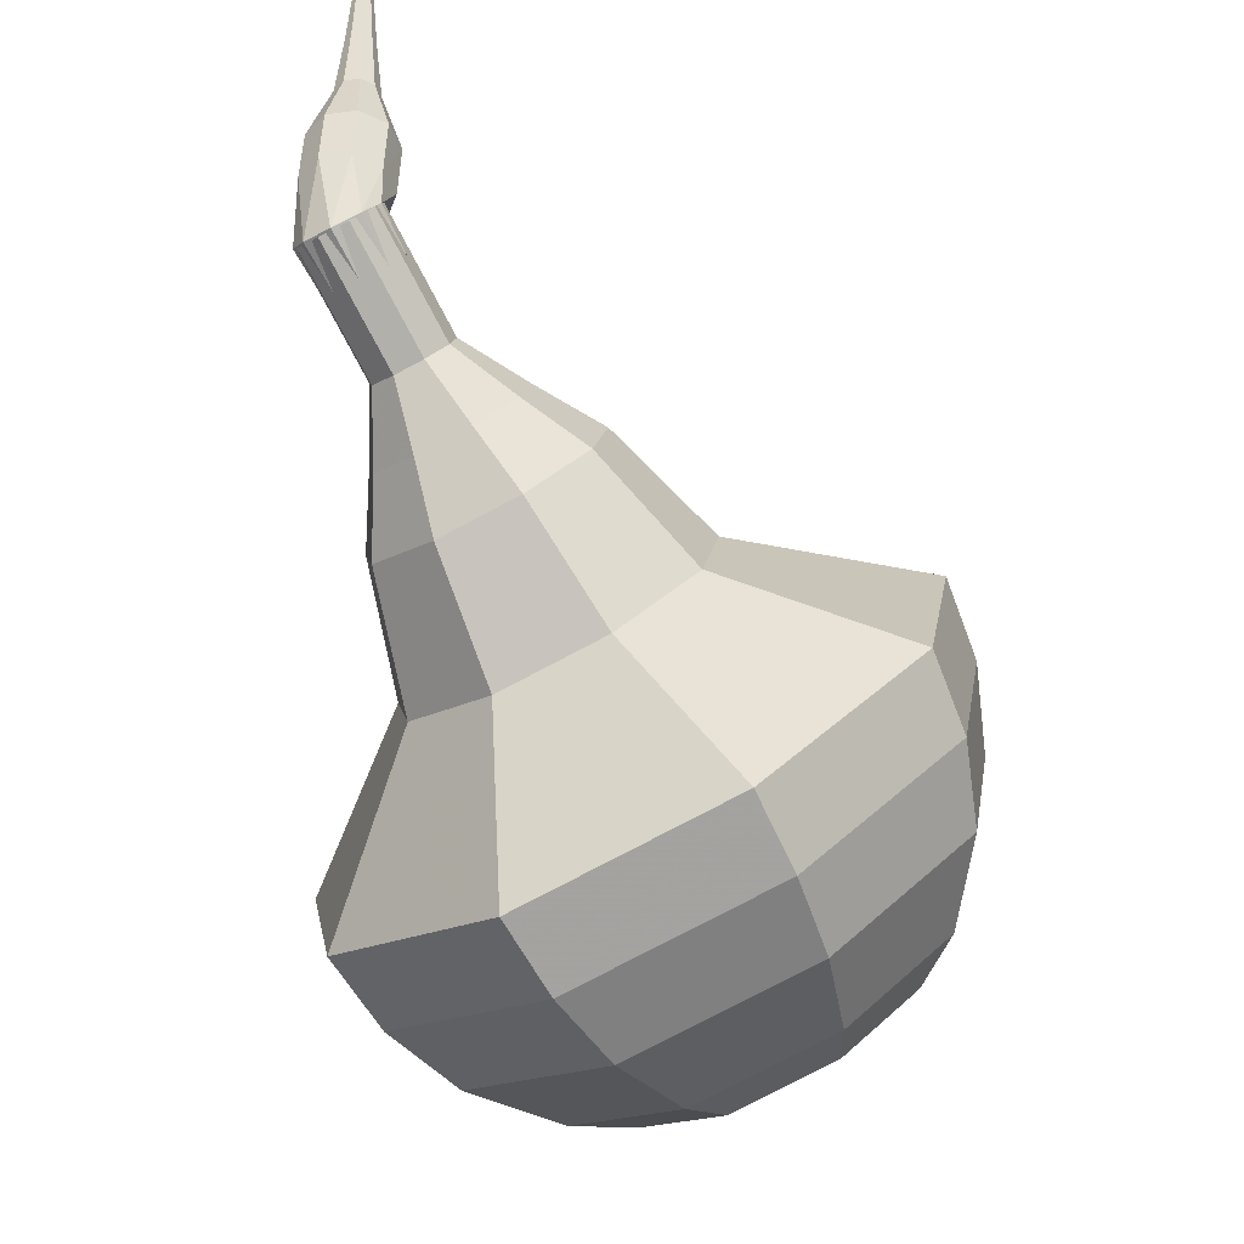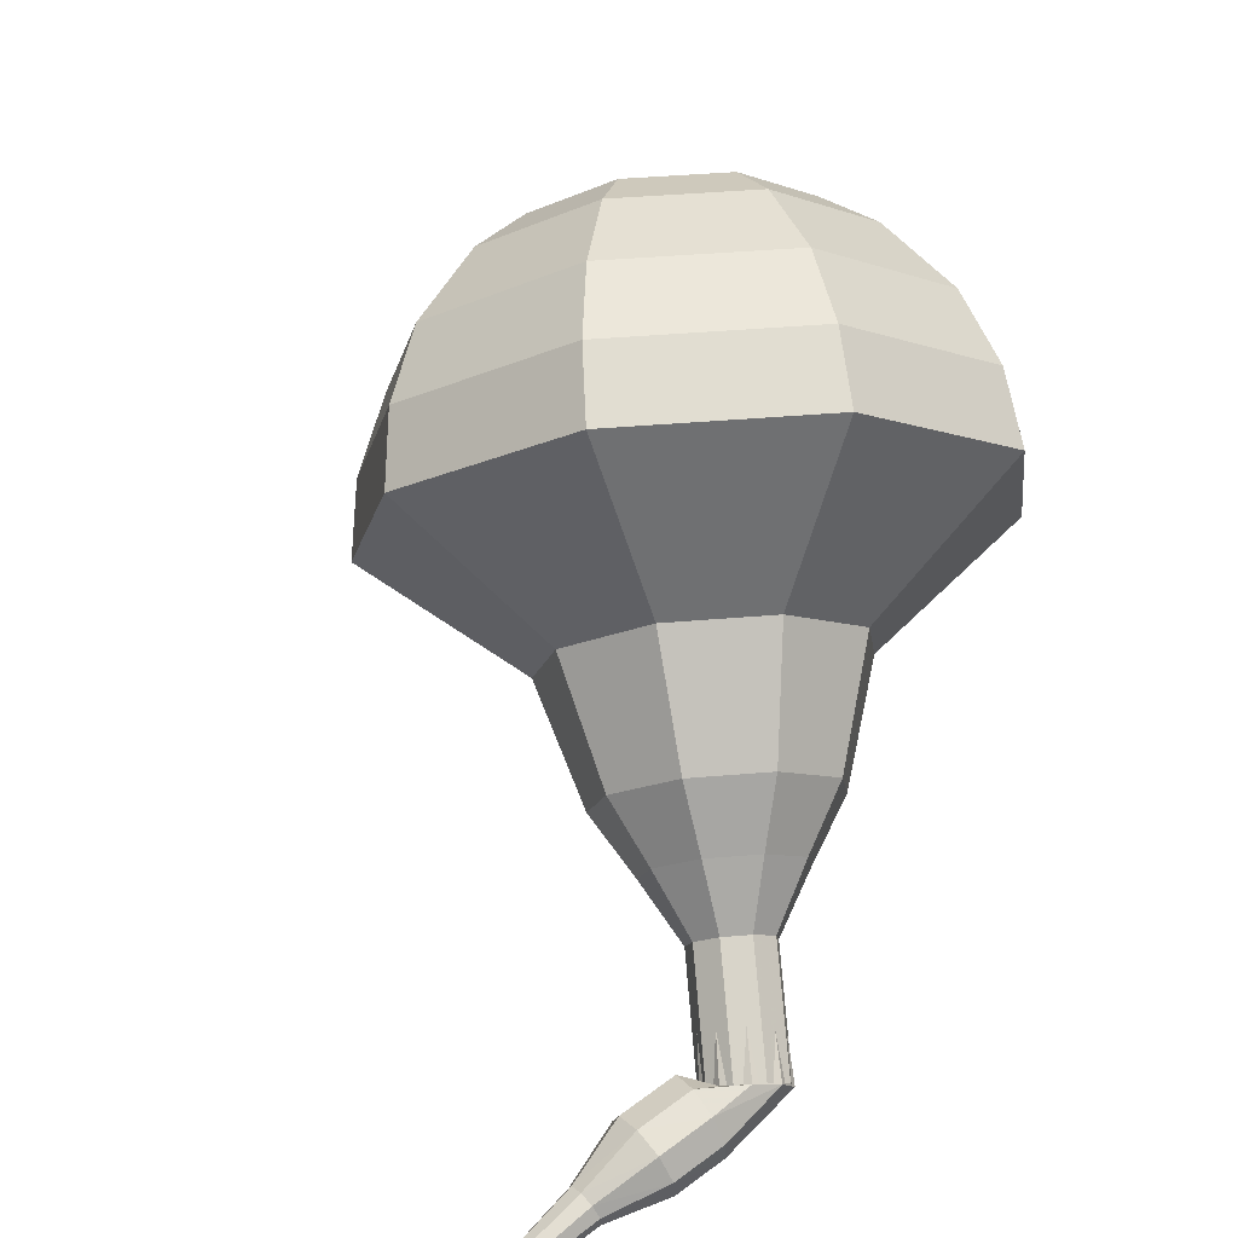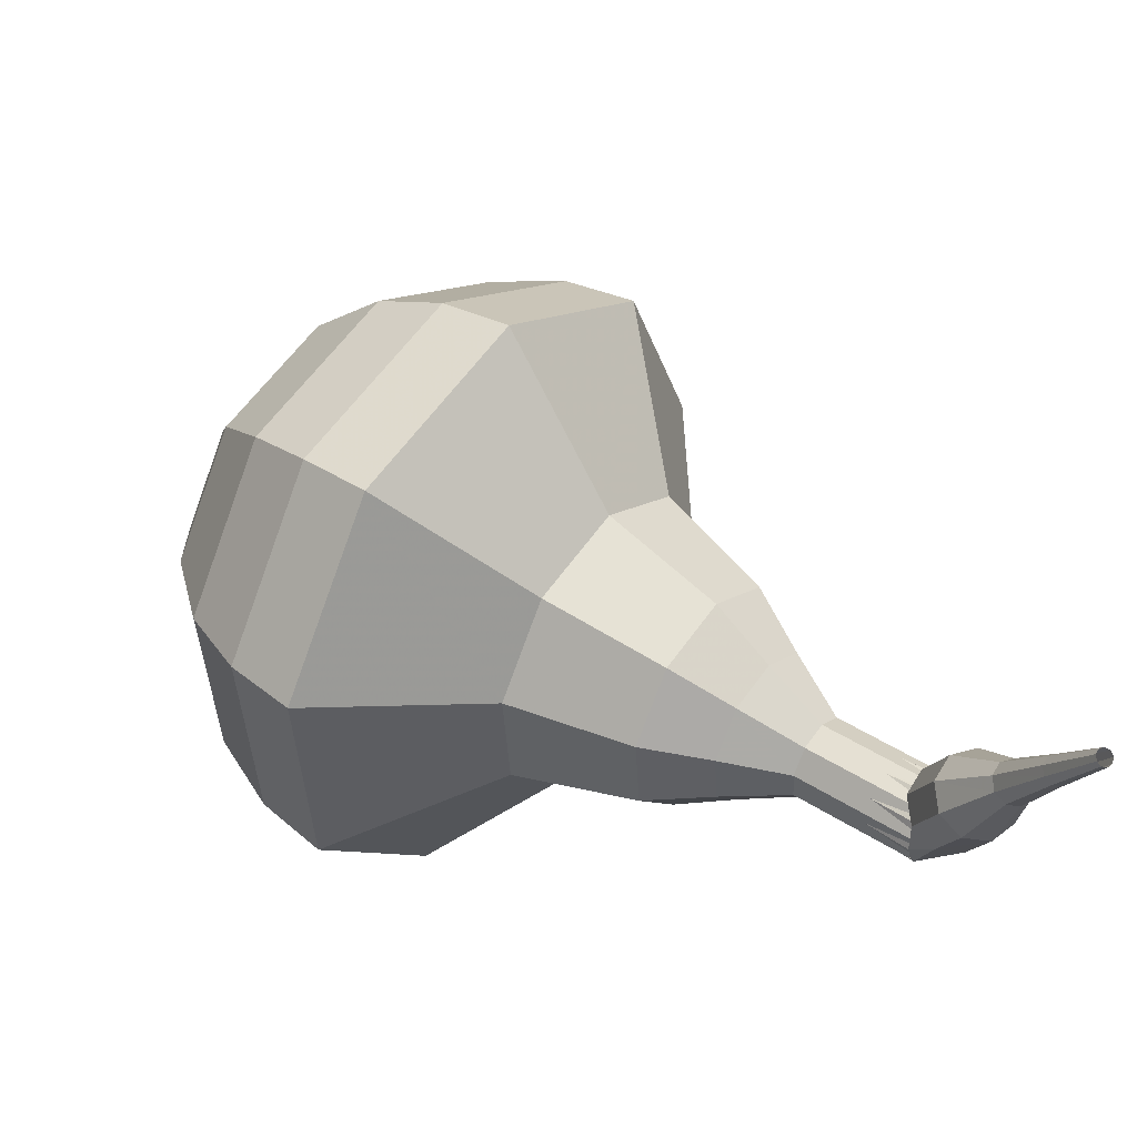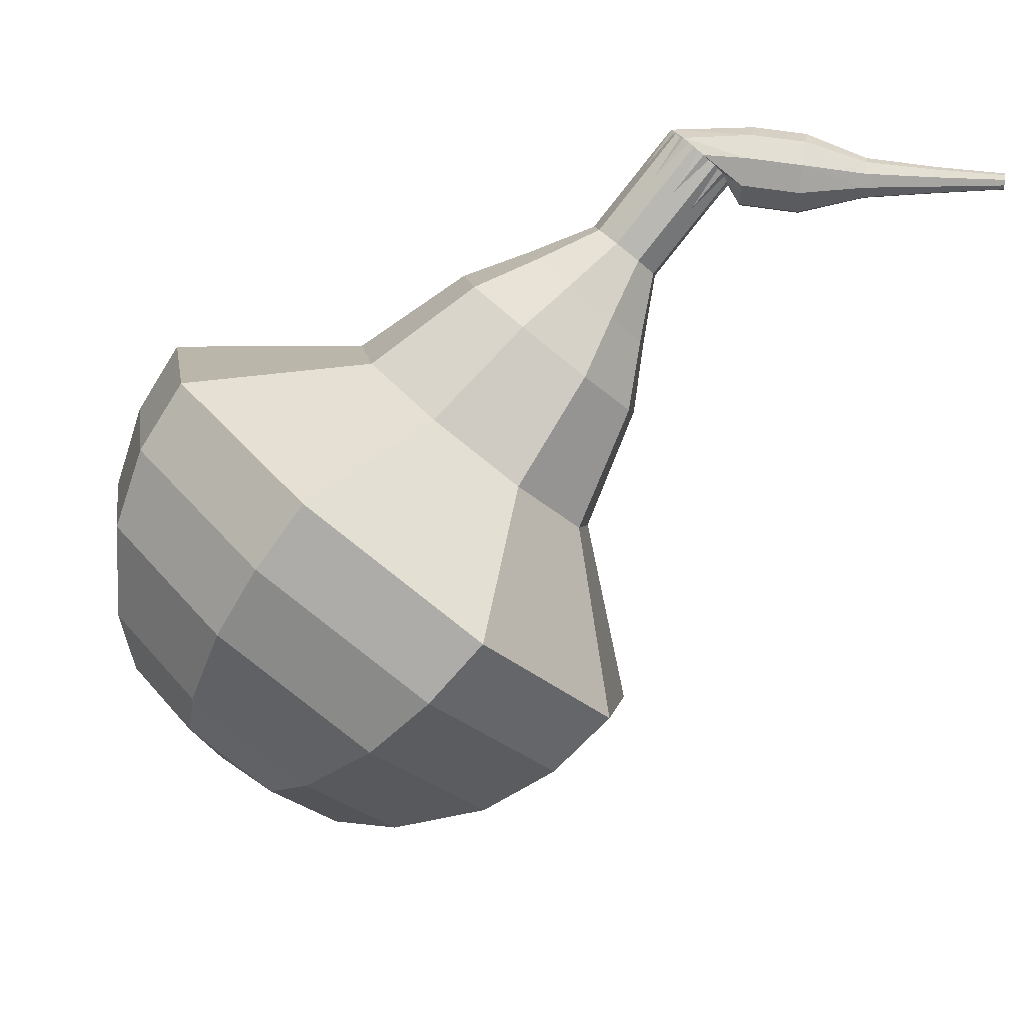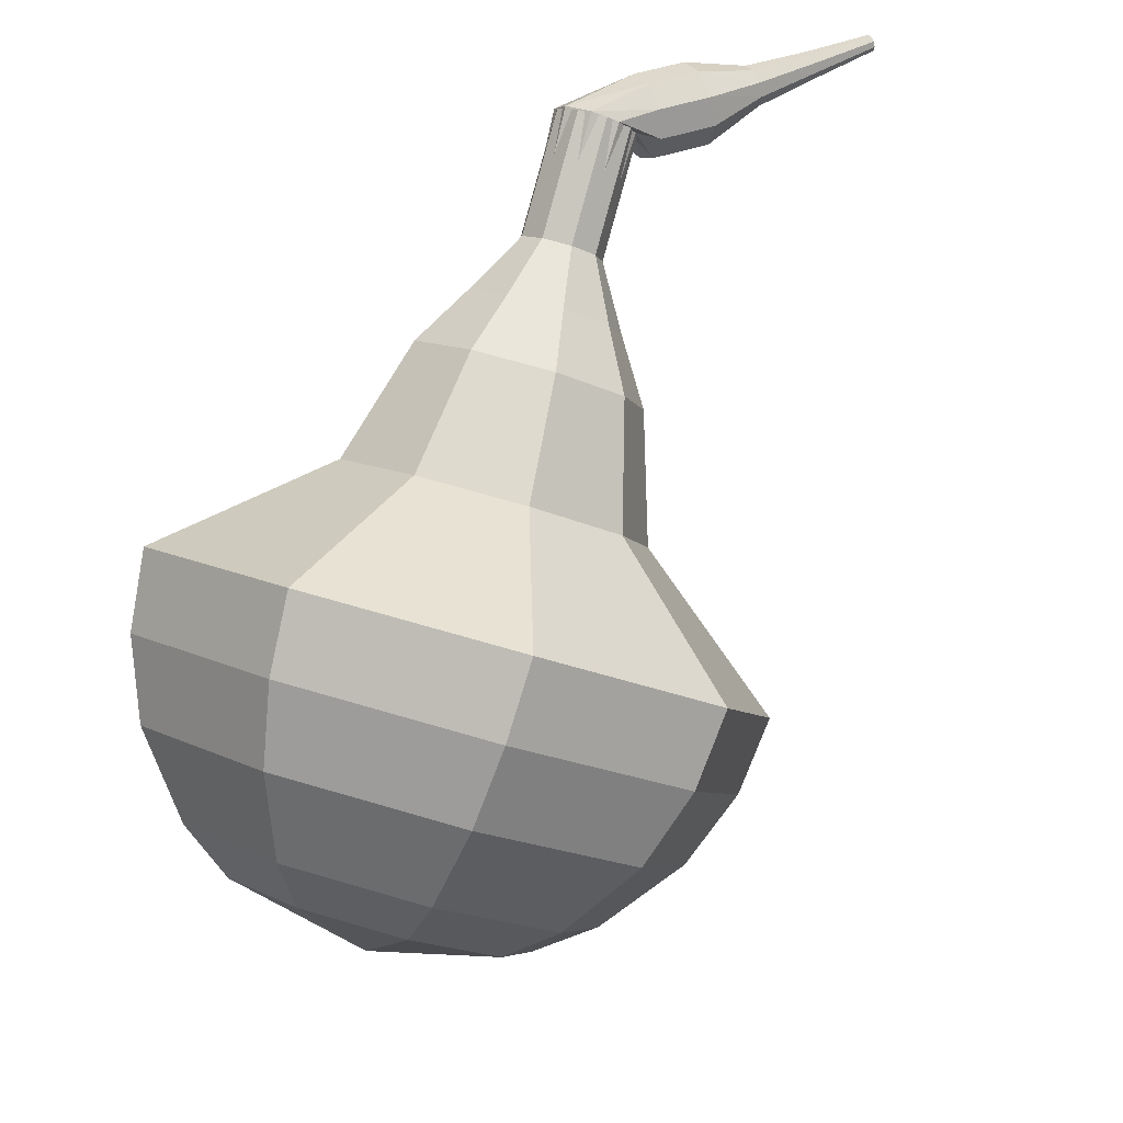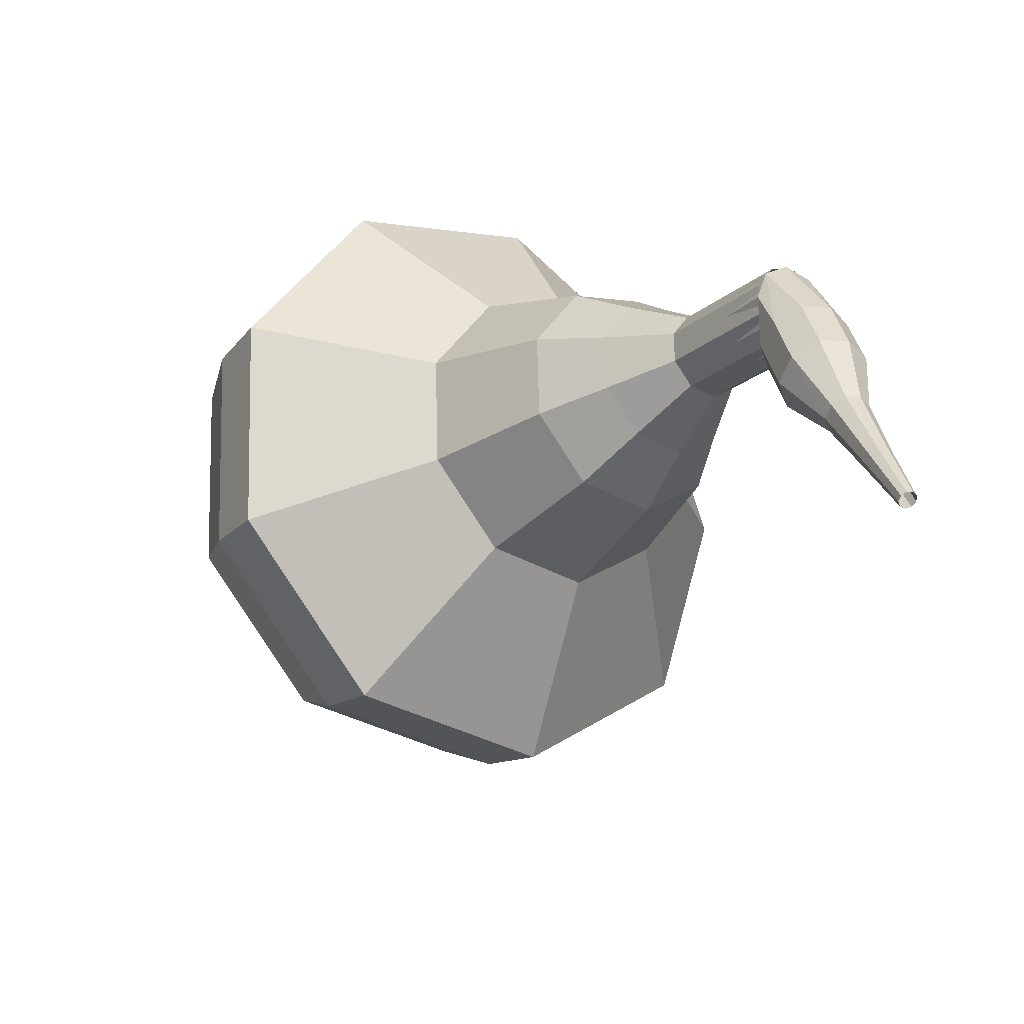
<metadata>
{"format":"obj","ext":"obj","renderer":"f3d","projection":"perspective","resolution":1024,"background":"white","views":[{"elev":50.7,"azim":101.5,"up":"+Z"},{"elev":41.3,"azim":-39.4,"up":"+Y"},{"elev":-26.8,"azim":-108.8,"up":"+Y"},{"elev":35.5,"azim":-159.8,"up":"+Z"},{"elev":43.0,"azim":162.8,"up":"+Z"},{"elev":35.4,"azim":-91.2,"up":"+Z"}]}
</metadata>
<code>
g tube1
v 167.4 179.1 123.1
v 165.2 178.1 120.8
v 162.1 179.1 119.6
v 159.8 181.5 120
v 159.2 184.2 121.9
v 160.6 186 124.4
v 163.5 186 126.3
v 166.3 184.3 126.7
v 167.9 181.5 125.5
v 167.4 179.1 123.1
v 166.8 180.5 122.5
v 165.2 179.8 120.8
v 163 180.4 119.9
v 161.2 182.2 120.2
v 160.8 184.2 121.6
v 161.9 185.5 123.4
v 163.9 185.6 124.8
v 166 184.3 125.1
v 167.2 182.3 124.2
v 166.8 180.5 122.5
v 164.4 183.3 121.9
v 164.4 183.3 121.9
v 164.4 183.3 121.9
v 164.4 183.3 121.9
v 164.4 183.3 121.9
v 164.4 183.3 121.9
v 164.4 183.3 121.9
v 164.4 183.3 121.9
v 164.4 183.3 121.9
v 164.4 183.3 121.9
v 154.8 172.8 135.2
v 154.7 172.3 134.8
v 155 171.8 134.5
v 155.5 171.4 134.6
v 156.1 171.3 135
v 156.4 171.7 135.5
v 156.3 172.2 135.9
v 155.8 172.7 136
v 155.2 173 135.7
v 154.8 172.8 135.2
v 154.2 173 135.1
v 154.3 172.7 134.4
v 154.4 172.2 134.1
v 154.5 171.5 134.2
v 154.6 171.1 134.7
v 154.5 171 135.4
v 154.4 171.5 135.9
v 154.3 172.1 136.1
v 154.2 172.7 135.7
v 154.2 173 135.1
v 152.8 172.7 135
v 152.9 172.5 134.4
v 153 171.9 134
v 153.1 171.3 134.1
v 153.2 170.8 134.7
v 153.2 170.8 135.3
v 153.1 171.2 135.9
v 153 171.9 136
v 152.9 172.5 135.6
v 152.8 172.7 135
v 151.4 171.9 135
v 151.4 171.8 134.7
v 151.4 171.5 134.5
v 151.5 171.2 134.6
v 151.6 171 134.8
v 151.6 171 135.2
v 151.5 171.2 135.4
v 151.5 171.5 135.5
v 151.4 171.8 135.3
v 151.4 171.9 135
v 149.8 171.4 135.1
v 149.8 171.3 134.9
v 149.8 171.1 134.7
v 149.9 170.9 134.8
v 149.9 170.8 135
v 149.9 170.8 135.2
v 149.9 170.9 135.4
v 149.8 171.1 135.4
v 149.8 171.3 135.3
v 149.8 171.4 135.1
v 148.1 170.9 135.2
v 148.1 170.8 135
v 148.2 170.7 135
v 148.2 170.6 135
v 148.2 170.5 135.1
v 148.2 170.5 135.2
v 148.2 170.6 135.3
v 148.2 170.7 135.4
v 148.2 170.8 135.3
v 148.1 170.9 135.2
f 1 2 12
f 12 11 1
f 2 3 13
f 13 12 2
f 3 4 14
f 14 13 3
f 4 5 15
f 15 14 4
f 5 6 16
f 16 15 5
f 6 7 17
f 17 16 6
f 7 8 18
f 18 17 7
f 8 9 19
f 19 18 8
f 9 10 20
f 20 19 9
f 11 12 22
f 22 21 11
f 12 13 23
f 23 22 12
f 13 14 24
f 24 23 13
f 14 15 25
f 25 24 14
f 15 16 26
f 26 25 15
f 16 17 27
f 27 26 16
f 17 18 28
f 28 27 17
f 18 19 29
f 29 28 18
f 19 20 30
f 30 29 19
f 21 22 32
f 32 31 21
f 22 23 33
f 33 32 22
f 23 24 34
f 34 33 23
f 24 25 35
f 35 34 24
f 25 26 36
f 36 35 25
f 26 27 37
f 37 36 26
f 27 28 38
f 38 37 27
f 28 29 39
f 39 38 28
f 29 30 40
f 40 39 29
f 31 32 42
f 42 41 31
f 32 33 43
f 43 42 32
f 33 34 44
f 44 43 33
f 34 35 45
f 45 44 34
f 35 36 46
f 46 45 35
f 36 37 47
f 47 46 36
f 37 38 48
f 48 47 37
f 38 39 49
f 49 48 38
f 39 40 50
f 50 49 39
f 41 42 52
f 52 51 41
f 42 43 53
f 53 52 42
f 43 44 54
f 54 53 43
f 44 45 55
f 55 54 44
f 45 46 56
f 56 55 45
f 46 47 57
f 57 56 46
f 47 48 58
f 58 57 47
f 48 49 59
f 59 58 48
f 49 50 60
f 60 59 49
f 51 52 62
f 62 61 51
f 52 53 63
f 63 62 52
f 53 54 64
f 64 63 53
f 54 55 65
f 65 64 54
f 55 56 66
f 66 65 55
f 56 57 67
f 67 66 56
f 57 58 68
f 68 67 57
f 58 59 69
f 69 68 58
f 59 60 70
f 70 69 59
f 61 62 72
f 72 71 61
f 62 63 73
f 73 72 62
f 63 64 74
f 74 73 63
f 64 65 75
f 75 74 64
f 65 66 76
f 76 75 65
f 66 67 77
f 77 76 66
f 67 68 78
f 78 77 67
f 68 69 79
f 79 78 68
f 69 70 80
f 80 79 69
f 71 72 82
f 82 81 71
f 72 73 83
f 83 82 72
f 73 74 84
f 84 83 73
f 74 75 85
f 85 84 74
f 75 76 86
f 86 85 75
f 76 77 87
f 87 86 76
f 77 78 88
f 88 87 77
f 78 79 89
f 89 88 78
f 79 80 90
f 90 89 79
v 156.3 171.5 135.2
v 155.8 171.3 134.8
v 155.2 171.5 134.5
v 154.8 172 134.6
v 154.6 172.5 135
v 154.9 172.9 135.5
v 155.5 172.9 135.9
v 156.1 172.6 136
v 156.4 172 135.7
v 156.3 171.5 135.2
v 157 172.4 134.2
v 156.5 172.2 133.7
v 155.9 172.4 133.5
v 155.4 172.8 133.6
v 155.3 173.4 134
v 155.6 173.8 134.5
v 156.2 173.8 134.8
v 156.8 173.4 134.9
v 157.1 172.9 134.7
v 157 172.4 134.2
v 157.7 173.2 133.2
v 157.2 173 132.7
v 156.6 173.2 132.5
v 156.1 173.7 132.6
v 156 174.3 132.9
v 156.3 174.6 133.4
v 156.9 174.6 133.8
v 157.4 174.3 133.9
v 157.8 173.7 133.7
v 157.7 173.2 133.2
v 159 173.5 132.2
v 158.2 173.2 131.3
v 157 173.5 130.8
v 156.1 174.4 131
v 155.9 175.5 131.7
v 156.5 176.2 132.6
v 157.5 176.2 133.3
v 158.6 175.5 133.5
v 159.2 174.5 133
v 159 173.5 132.2
v 160.5 173.8 131.1
v 159.2 173.3 129.8
v 157.5 173.8 129.1
v 156.1 175.1 129.3
v 155.8 176.7 130.4
v 156.6 177.7 131.8
v 158.2 177.7 132.9
v 159.8 176.7 133.1
v 160.7 175.2 132.4
v 160.5 173.8 131.1
v 162.6 174.9 129.1
v 160.8 174.2 127.3
v 158.6 174.9 126.4
v 156.8 176.7 126.7
v 156.3 178.8 128.1
v 157.4 180.2 130
v 159.6 180.2 131.4
v 161.7 178.9 131.8
v 162.9 176.8 130.8
v 162.6 174.9 129.1
v 166.9 174.3 127
v 163.4 172.8 123.5
v 158.9 174.2 121.6
v 155.3 177.9 122.3
v 154.4 182 125.1
v 156.6 184.8 128.9
v 160.8 184.8 131.7
v 165.2 182.1 132.4
v 167.5 178 130.5
v 166.9 174.3 127
v 167.5 175.5 125.7
v 164.2 174.1 122.3
v 159.8 175.5 120.5
v 156.3 179 121.1
v 155.5 183 123.9
v 157.6 185.7 127.5
v 161.7 185.7 130.3
v 165.9 183.1 130.9
v 168.2 179.1 129.1
v 167.5 175.5 125.7
v 167.8 177.1 124.4
v 164.8 175.8 121.4
v 160.9 177 119.8
v 157.8 180.2 120.3
v 157 183.8 122.8
v 158.9 186.1 126.1
v 162.6 186.2 128.5
v 166.3 183.9 129.1
v 168.4 180.3 127.5
v 167.8 177.1 124.4
v 167.4 179.1 123.1
v 165.2 178.1 120.8
v 162.1 179.1 119.6
v 159.8 181.5 120
v 159.2 184.2 121.9
v 160.6 186 124.4
v 163.5 186 126.3
v 166.3 184.3 126.7
v 167.9 181.5 125.5
v 167.4 179.1 123.1
v 166.8 180.5 122.5
v 165.2 179.8 120.8
v 163 180.4 119.9
v 161.2 182.2 120.2
v 160.8 184.2 121.6
v 161.9 185.5 123.4
v 163.9 185.6 124.8
v 166 184.3 125.1
v 167.2 182.3 124.2
v 166.8 180.5 122.5
v 164.4 183.3 121.9
v 164.4 183.3 121.9
v 164.4 183.3 121.9
v 164.4 183.3 121.9
v 164.4 183.3 121.9
v 164.4 183.3 121.9
v 164.4 183.3 121.9
v 164.4 183.3 121.9
v 164.4 183.3 121.9
v 164.4 183.3 121.9
f 91 92 102
f 102 101 91
f 92 93 103
f 103 102 92
f 93 94 104
f 104 103 93
f 94 95 105
f 105 104 94
f 95 96 106
f 106 105 95
f 96 97 107
f 107 106 96
f 97 98 108
f 108 107 97
f 98 99 109
f 109 108 98
f 99 100 110
f 110 109 99
f 101 102 112
f 112 111 101
f 102 103 113
f 113 112 102
f 103 104 114
f 114 113 103
f 104 105 115
f 115 114 104
f 105 106 116
f 116 115 105
f 106 107 117
f 117 116 106
f 107 108 118
f 118 117 107
f 108 109 119
f 119 118 108
f 109 110 120
f 120 119 109
f 111 112 122
f 122 121 111
f 112 113 123
f 123 122 112
f 113 114 124
f 124 123 113
f 114 115 125
f 125 124 114
f 115 116 126
f 126 125 115
f 116 117 127
f 127 126 116
f 117 118 128
f 128 127 117
f 118 119 129
f 129 128 118
f 119 120 130
f 130 129 119
f 121 122 132
f 132 131 121
f 122 123 133
f 133 132 122
f 123 124 134
f 134 133 123
f 124 125 135
f 135 134 124
f 125 126 136
f 136 135 125
f 126 127 137
f 137 136 126
f 127 128 138
f 138 137 127
f 128 129 139
f 139 138 128
f 129 130 140
f 140 139 129
f 131 132 142
f 142 141 131
f 132 133 143
f 143 142 132
f 133 134 144
f 144 143 133
f 134 135 145
f 145 144 134
f 135 136 146
f 146 145 135
f 136 137 147
f 147 146 136
f 137 138 148
f 148 147 137
f 138 139 149
f 149 148 138
f 139 140 150
f 150 149 139
f 141 142 152
f 152 151 141
f 142 143 153
f 153 152 142
f 143 144 154
f 154 153 143
f 144 145 155
f 155 154 144
f 145 146 156
f 156 155 145
f 146 147 157
f 157 156 146
f 147 148 158
f 158 157 147
f 148 149 159
f 159 158 148
f 149 150 160
f 160 159 149
f 151 152 162
f 162 161 151
f 152 153 163
f 163 162 152
f 153 154 164
f 164 163 153
f 154 155 165
f 165 164 154
f 155 156 166
f 166 165 155
f 156 157 167
f 167 166 156
f 157 158 168
f 168 167 157
f 158 159 169
f 169 168 158
f 159 160 170
f 170 169 159
f 161 162 172
f 172 171 161
f 162 163 173
f 173 172 162
f 163 164 174
f 174 173 163
f 164 165 175
f 175 174 164
f 165 166 176
f 176 175 165
f 166 167 177
f 177 176 166
f 167 168 178
f 178 177 167
f 168 169 179
f 179 178 168
f 169 170 180
f 180 179 169
f 171 172 182
f 182 181 171
f 172 173 183
f 183 182 172
f 173 174 184
f 184 183 173
f 174 175 185
f 185 184 174
f 175 176 186
f 186 185 175
f 176 177 187
f 187 186 176
f 177 178 188
f 188 187 177
f 178 179 189
f 189 188 178
f 179 180 190
f 190 189 179
f 181 182 192
f 192 191 181
f 182 183 193
f 193 192 182
f 183 184 194
f 194 193 183
f 184 185 195
f 195 194 184
f 185 186 196
f 196 195 185
f 186 187 197
f 197 196 186
f 187 188 198
f 198 197 187
f 188 189 199
f 199 198 188
f 189 190 200
f 200 199 189
f 191 192 202
f 202 201 191
f 192 193 203
f 203 202 192
f 193 194 204
f 204 203 193
f 194 195 205
f 205 204 194
f 195 196 206
f 206 205 195
f 196 197 207
f 207 206 196
f 197 198 208
f 208 207 197
f 198 199 209
f 209 208 198
f 199 200 210
f 210 209 199
g

</code>
